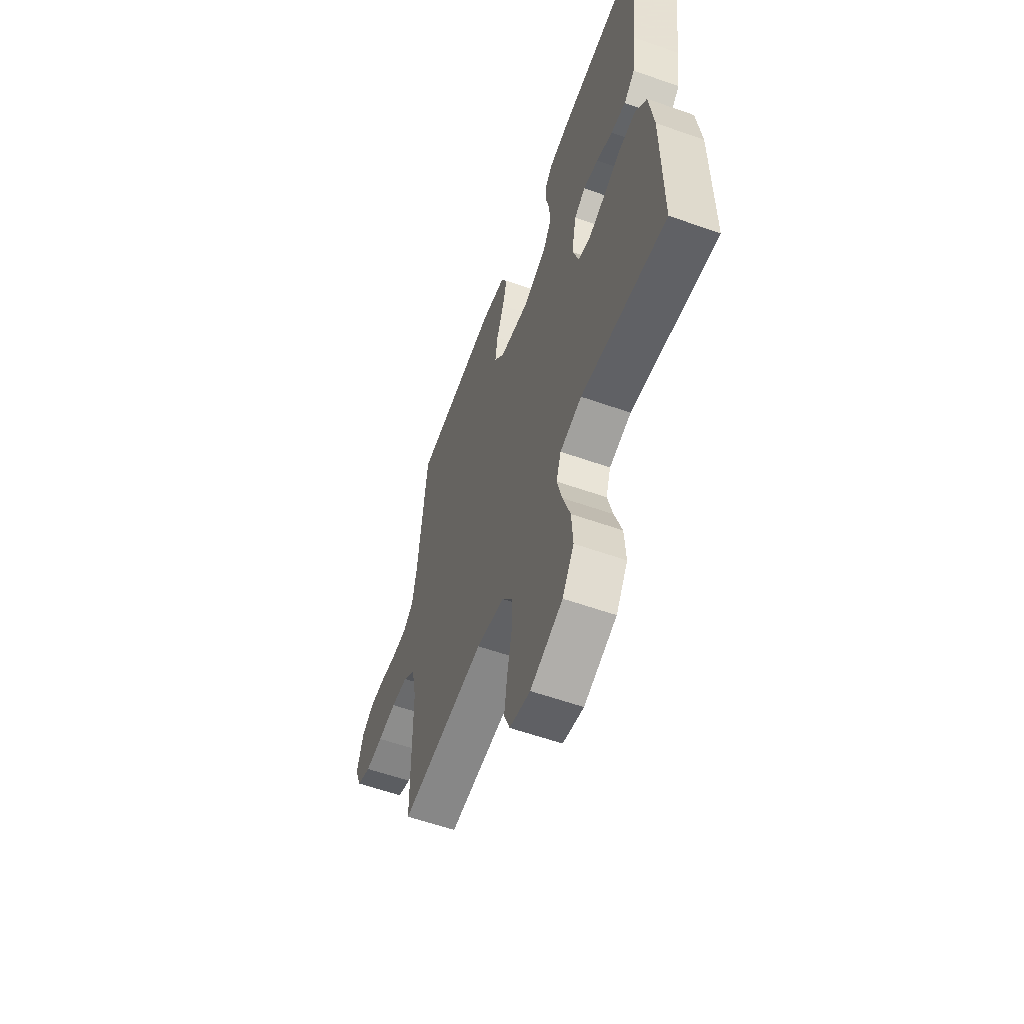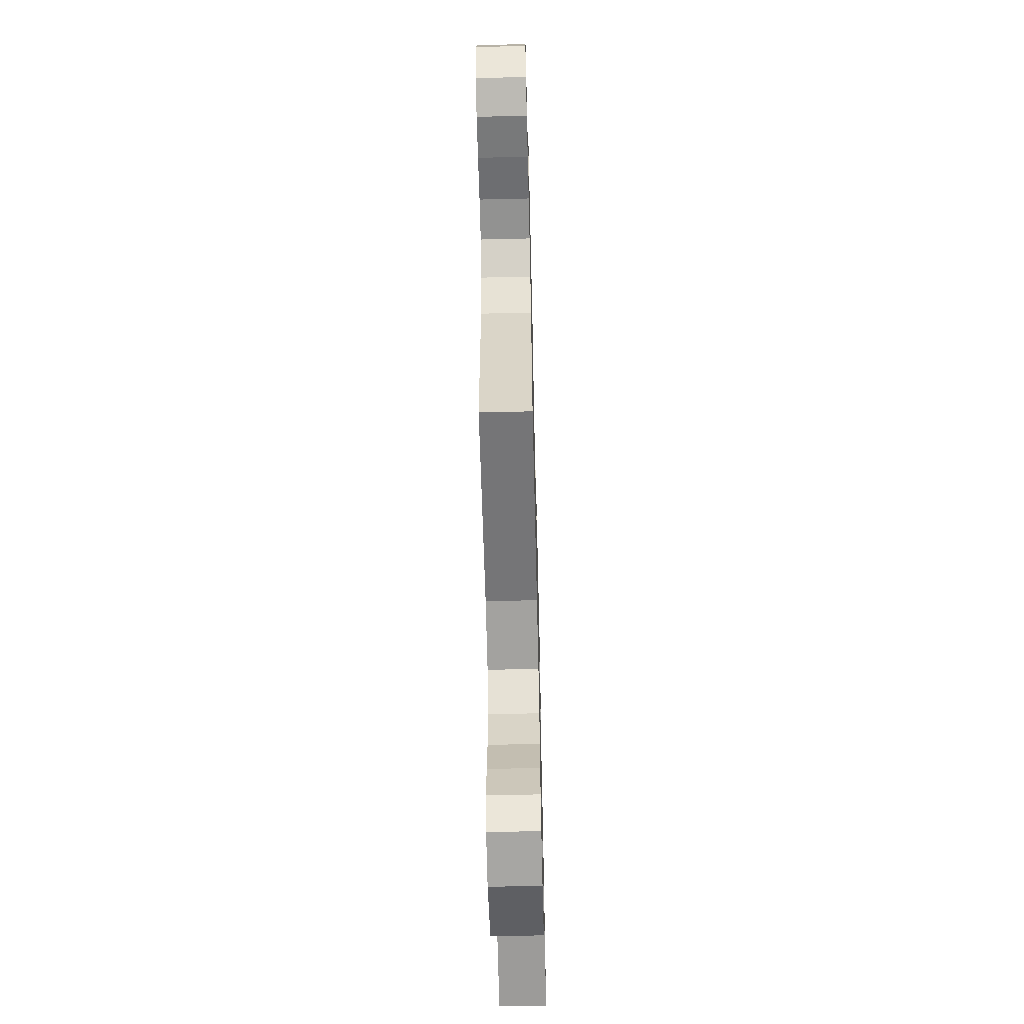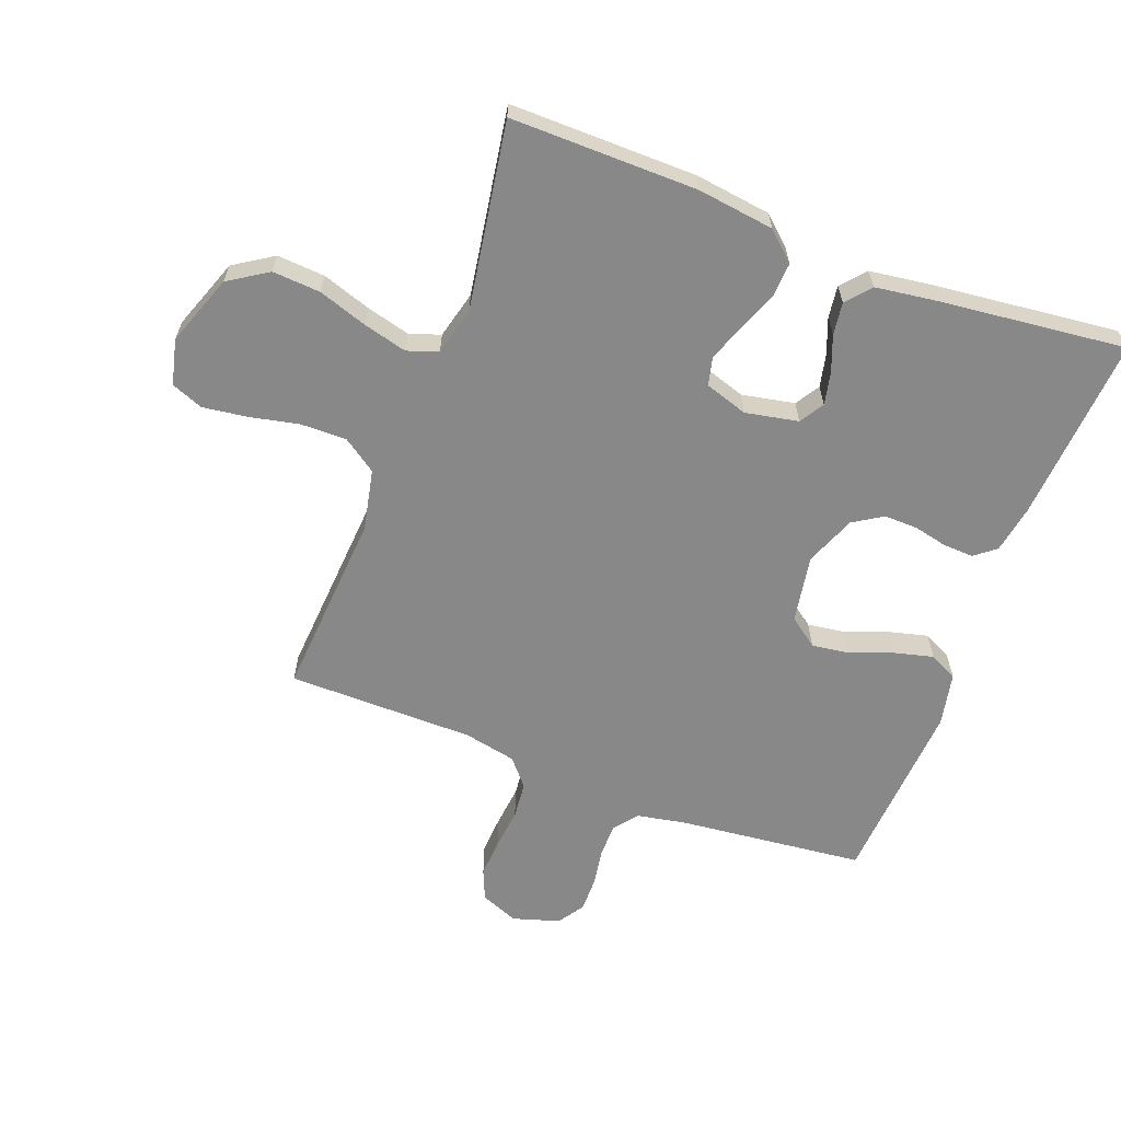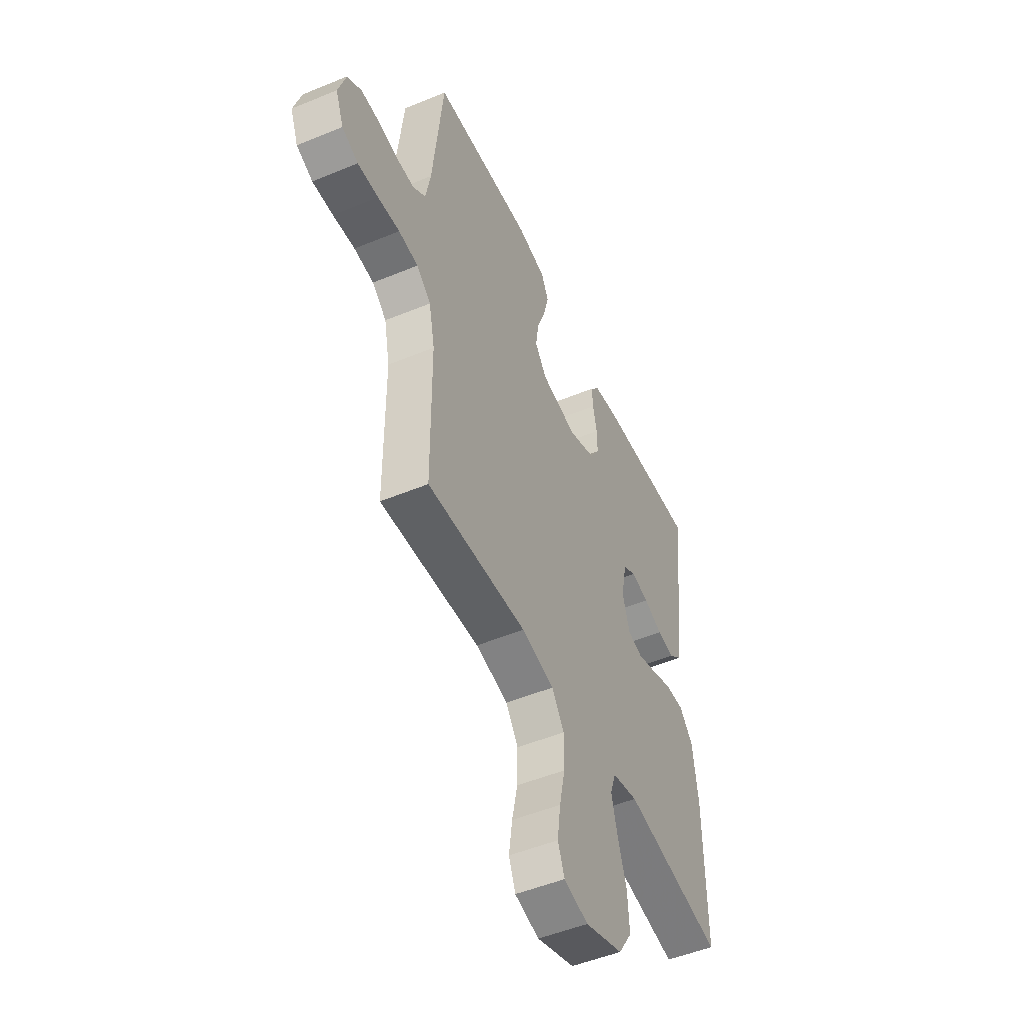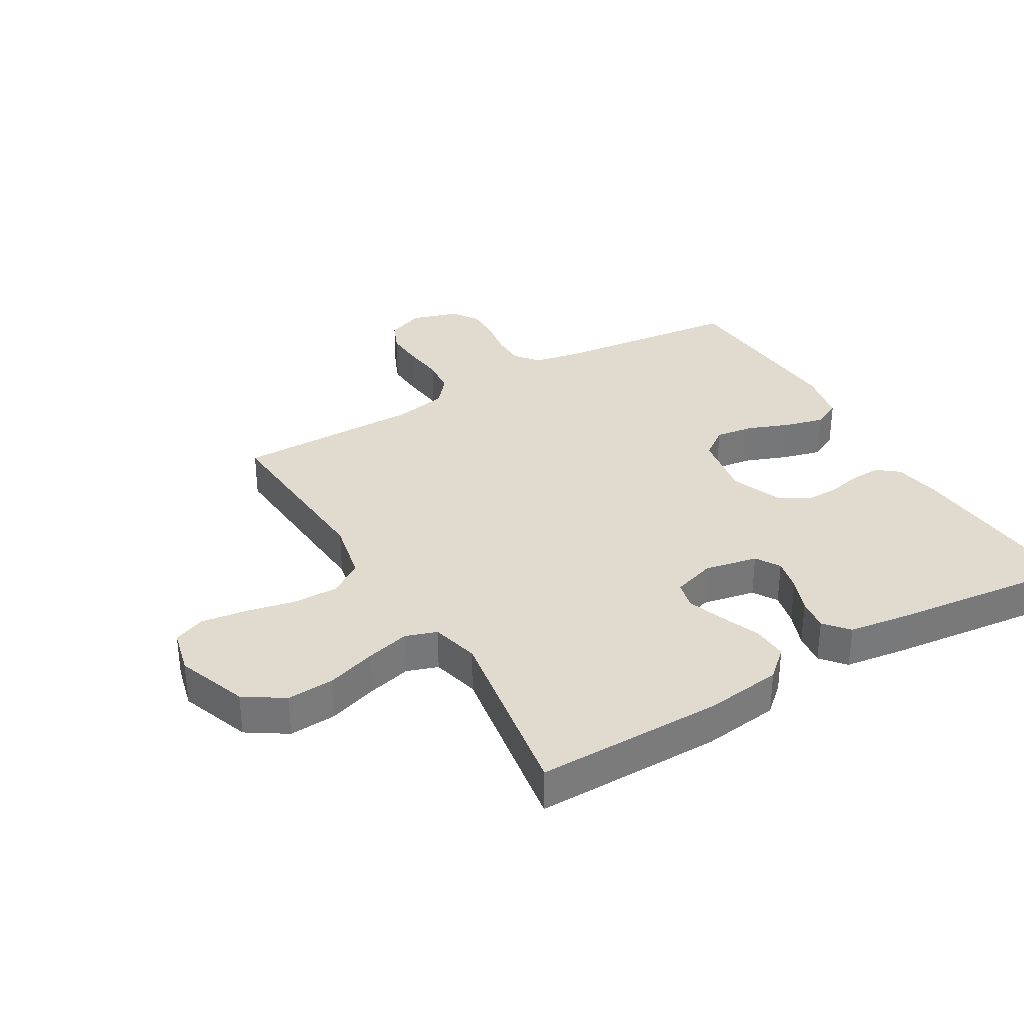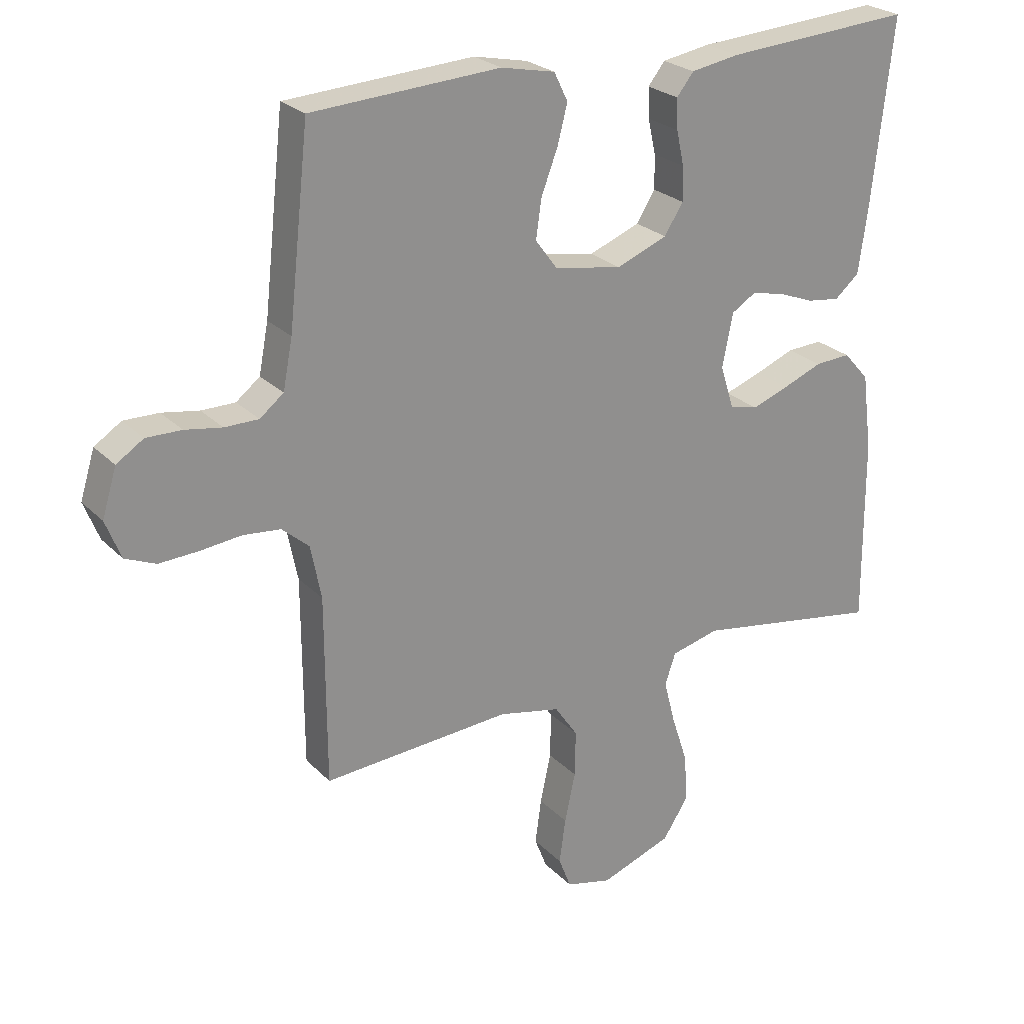
<metadata>
{"format":"obj","ext":"obj","renderer":"f3d","projection":"perspective","resolution":1024,"background":"white","views":[{"elev":-58.6,"azim":-110.0,"up":"+Z"},{"elev":-60.4,"azim":91.4,"up":"+Z"},{"elev":-62.7,"azim":-110.9,"up":"+Y"},{"elev":-50.4,"azim":114.4,"up":"+Z"},{"elev":33.4,"azim":-120.5,"up":"+Y"},{"elev":24.8,"azim":147.3,"up":"+Z"}]}
</metadata>
<code>
v 0.5 0.07 0.5
v 0.533 0.07 0.2
v 0.548 0.07 0.122
v 0.586 0.07 0.092
v 0.64 0.07 0.092
v 0.699 0.07 0.102
v 0.755 0.07 0.103
v 0.798 0.07 0.075
v 0.821 0.07 0
v 0.797 0.07 -0.061
v 0.748 0.07 -0.082
v 0.686 0.07 -0.079
v 0.62 0.07 -0.072
v 0.561 0.07 -0.078
v 0.518 0.07 -0.115
v 0.501 0.07 -0.2
v 0.5 0.07 -0.5
v 0.2 0.07 -0.48
v 0.102 0.07 -0.501
v 0.065 0.07 -0.555
v 0.066 0.07 -0.629
v 0.083 0.07 -0.708
v 0.093 0.07 -0.78
v 0.073 0.07 -0.831
v 0 0.07 -0.849
v -0.114 0.07 -0.808
v -0.155 0.07 -0.745
v -0.15 0.07 -0.668
v -0.124 0.07 -0.589
v -0.106 0.07 -0.519
v -0.123 0.07 -0.469
v -0.2 0.07 -0.45
v -0.5 0.07 -0.5
v -0.498 0.07 -0.2
v -0.482 0.07 -0.077
v -0.441 0.07 -0.031
v -0.384 0.07 -0.034
v -0.321 0.07 -0.059
v -0.262 0.07 -0.08
v -0.217 0.07 -0.069
v -0.195 0.07 0
v -0.212 0.07 0.085
v -0.251 0.07 0.109
v -0.304 0.07 0.097
v -0.361 0.07 0.075
v -0.413 0.07 0.068
v -0.452 0.07 0.101
v -0.466 0.07 0.2
v -0.5 0.07 0.5
v -0.2 0.07 0.48
v -0.123 0.07 0.467
v -0.096 0.07 0.433
v -0.098 0.07 0.385
v -0.11 0.07 0.33
v -0.111 0.07 0.276
v -0.081 0.07 0.229
v 0 0.07 0.197
v 0.108 0.07 0.216
v 0.143 0.07 0.263
v 0.134 0.07 0.325
v 0.108 0.07 0.393
v 0.092 0.07 0.455
v 0.114 0.07 0.5
v 0.2 0.07 0.518
v 0.5 0 0.5
v 0.533 0 0.2
v 0.548 0 0.122
v 0.586 0 0.092
v 0.64 0 0.092
v 0.699 0 0.102
v 0.755 0 0.103
v 0.798 0 0.075
v 0.821 0 0
v 0.797 0 -0.061
v 0.748 0 -0.082
v 0.686 0 -0.079
v 0.62 0 -0.072
v 0.561 0 -0.078
v 0.518 0 -0.115
v 0.501 0 -0.2
v 0.5 0 -0.5
v 0.2 0 -0.48
v 0.102 0 -0.501
v 0.065 0 -0.555
v 0.066 0 -0.629
v 0.083 0 -0.708
v 0.093 0 -0.78
v 0.073 0 -0.831
v 0 0 -0.849
v -0.114 0 -0.808
v -0.155 0 -0.745
v -0.15 0 -0.668
v -0.124 0 -0.589
v -0.106 0 -0.519
v -0.123 0 -0.469
v -0.2 0 -0.45
v -0.5 0 -0.5
v -0.498 0 -0.2
v -0.482 0 -0.077
v -0.441 0 -0.031
v -0.384 0 -0.034
v -0.321 0 -0.059
v -0.262 0 -0.08
v -0.217 0 -0.069
v -0.195 0 0
v -0.212 0 0.085
v -0.251 0 0.109
v -0.304 0 0.097
v -0.361 0 0.075
v -0.413 0 0.068
v -0.452 0 0.101
v -0.466 0 0.2
v -0.5 0 0.5
v -0.2 0 0.48
v -0.123 0 0.467
v -0.096 0 0.433
v -0.098 0 0.385
v -0.11 0 0.33
v -0.111 0 0.276
v -0.081 0 0.229
v 0 0 0.197
v 0.108 0 0.216
v 0.143 0 0.263
v 0.134 0 0.325
v 0.108 0 0.393
v 0.092 0 0.455
v 0.114 0 0.5
v 0.2 0 0.518
f 64 1 2
f 63 64 2
f 62 63 2
f 61 62 2
f 60 61 2
f 59 60 2 3
f 58 59 3 4
f 57 58 4
f 52 53 54
f 51 52 54
f 50 51 54
f 49 50 54
f 48 49 54
f 47 48 54
f 46 47 54
f 45 46 54
f 44 45 54
f 43 44 54 55
f 42 43 55 56
f 36 37 38
f 35 36 38
f 34 35 38
f 33 34 38
f 32 33 38
f 31 32 38 39
f 27 28 29
f 26 27 29
f 25 26 29
f 24 25 29
f 23 24 29
f 22 23 29
f 21 22 29
f 20 21 29 30
f 19 20 30 31
f 16 17 18
f 31 39 40
f 19 31 40
f 18 19 40
f 16 18 40
f 15 16 40
f 11 12 13
f 10 11 13
f 9 10 13
f 8 9 13
f 7 8 13
f 6 7 13
f 5 6 13
f 4 5 13 14
f 41 42 56 57
f 40 41 57
f 15 40 57
f 14 15 57
f 4 14 57
f 66 65 128
f 66 128 127
f 66 127 126
f 66 126 125
f 66 125 124
f 67 66 124 123
f 68 67 123 122
f 68 122 121
f 118 117 116
f 118 116 115
f 118 115 114
f 118 114 113
f 118 113 112
f 118 112 111
f 118 111 110
f 118 110 109
f 118 109 108
f 119 118 108 107
f 120 119 107 106
f 102 101 100
f 102 100 99
f 102 99 98
f 102 98 97
f 102 97 96
f 103 102 96 95
f 93 92 91
f 93 91 90
f 93 90 89
f 93 89 88
f 93 88 87
f 93 87 86
f 93 86 85
f 94 93 85 84
f 95 94 84 83
f 82 81 80
f 104 103 95
f 104 95 83
f 104 83 82
f 104 82 80
f 104 80 79
f 77 76 75
f 77 75 74
f 77 74 73
f 77 73 72
f 77 72 71
f 77 71 70
f 77 70 69
f 78 77 69 68
f 121 120 106 105
f 121 105 104
f 121 104 79
f 121 79 78
f 121 78 68
f 1 65 66 2
f 2 66 67 3
f 3 67 68 4
f 4 68 69 5
f 5 69 70 6
f 6 70 71 7
f 7 71 72 8
f 8 72 73 9
f 9 73 74 10
f 10 74 75 11
f 11 75 76 12
f 12 76 77 13
f 13 77 78 14
f 14 78 79 15
f 15 79 80 16
f 16 80 81 17
f 17 81 82 18
f 18 82 83 19
f 19 83 84 20
f 20 84 85 21
f 21 85 86 22
f 22 86 87 23
f 23 87 88 24
f 24 88 89 25
f 25 89 90 26
f 26 90 91 27
f 27 91 92 28
f 28 92 93 29
f 29 93 94 30
f 30 94 95 31
f 31 95 96 32
f 32 96 97 33
f 33 97 98 34
f 34 98 99 35
f 35 99 100 36
f 36 100 101 37
f 37 101 102 38
f 38 102 103 39
f 39 103 104 40
f 40 104 105 41
f 41 105 106 42
f 42 106 107 43
f 43 107 108 44
f 44 108 109 45
f 45 109 110 46
f 46 110 111 47
f 47 111 112 48
f 48 112 113 49
f 49 113 114 50
f 50 114 115 51
f 51 115 116 52
f 52 116 117 53
f 53 117 118 54
f 54 118 119 55
f 55 119 120 56
f 56 120 121 57
f 57 121 122 58
f 58 122 123 59
f 59 123 124 60
f 60 124 125 61
f 61 125 126 62
f 62 126 127 63
f 63 127 128 64
f 64 128 65 1

</code>
